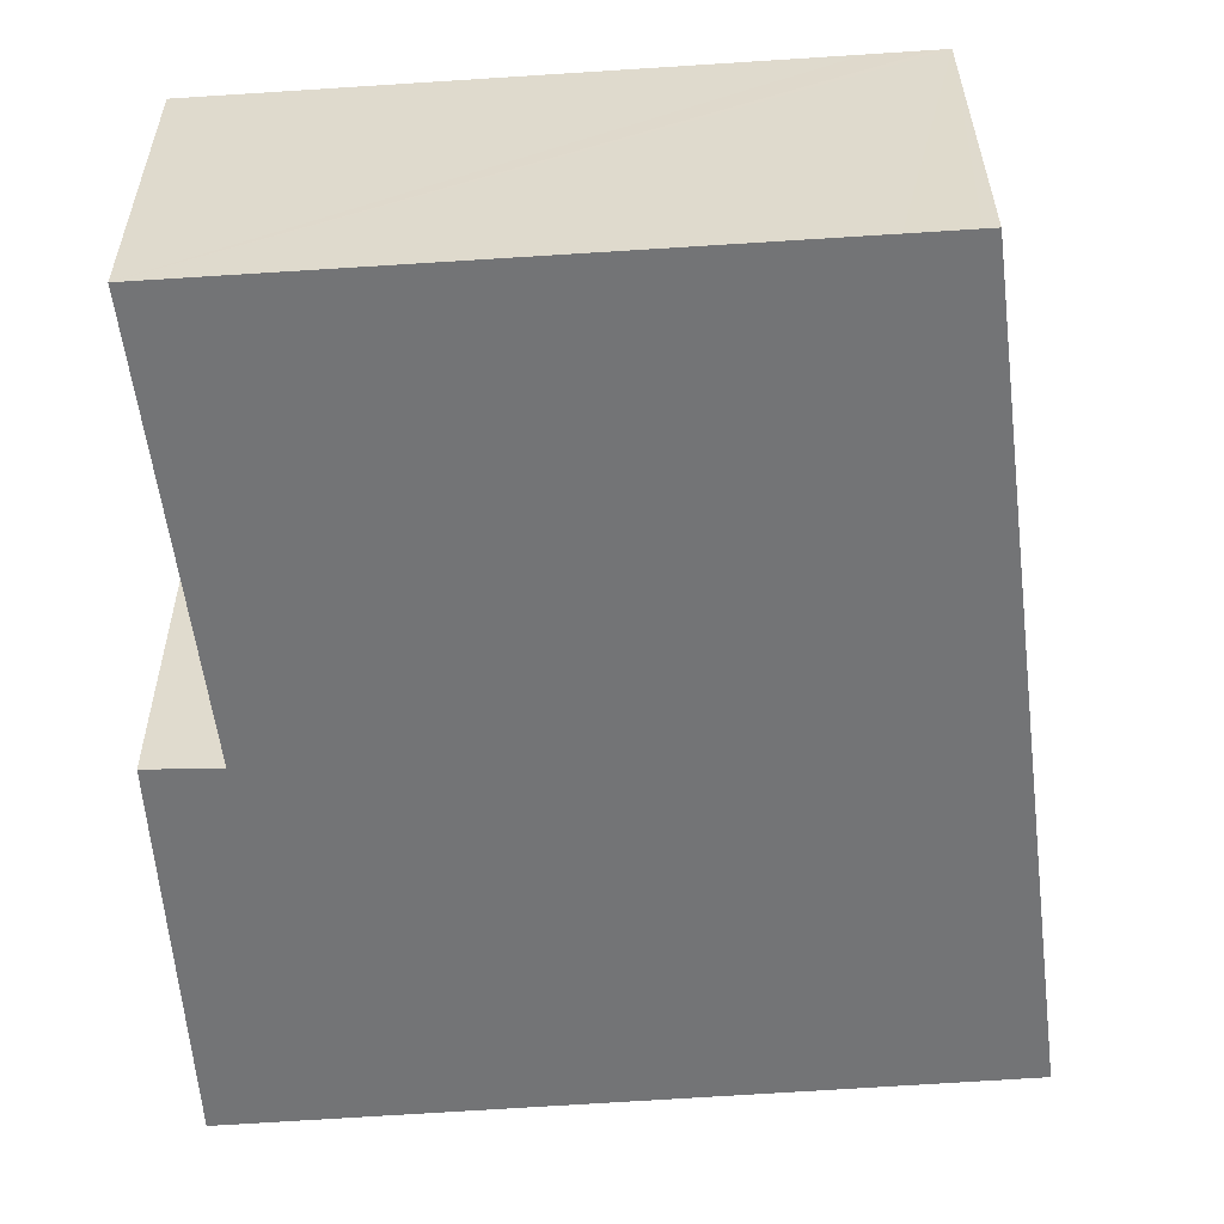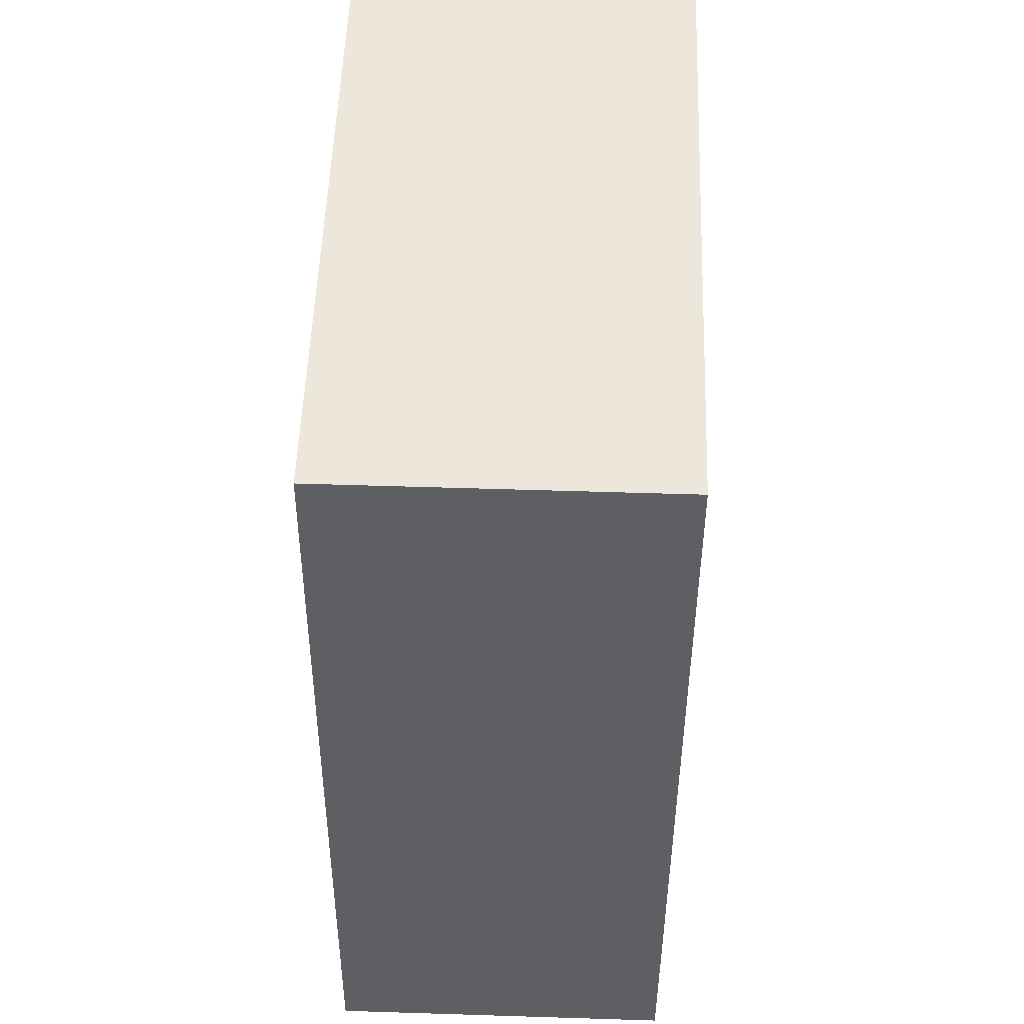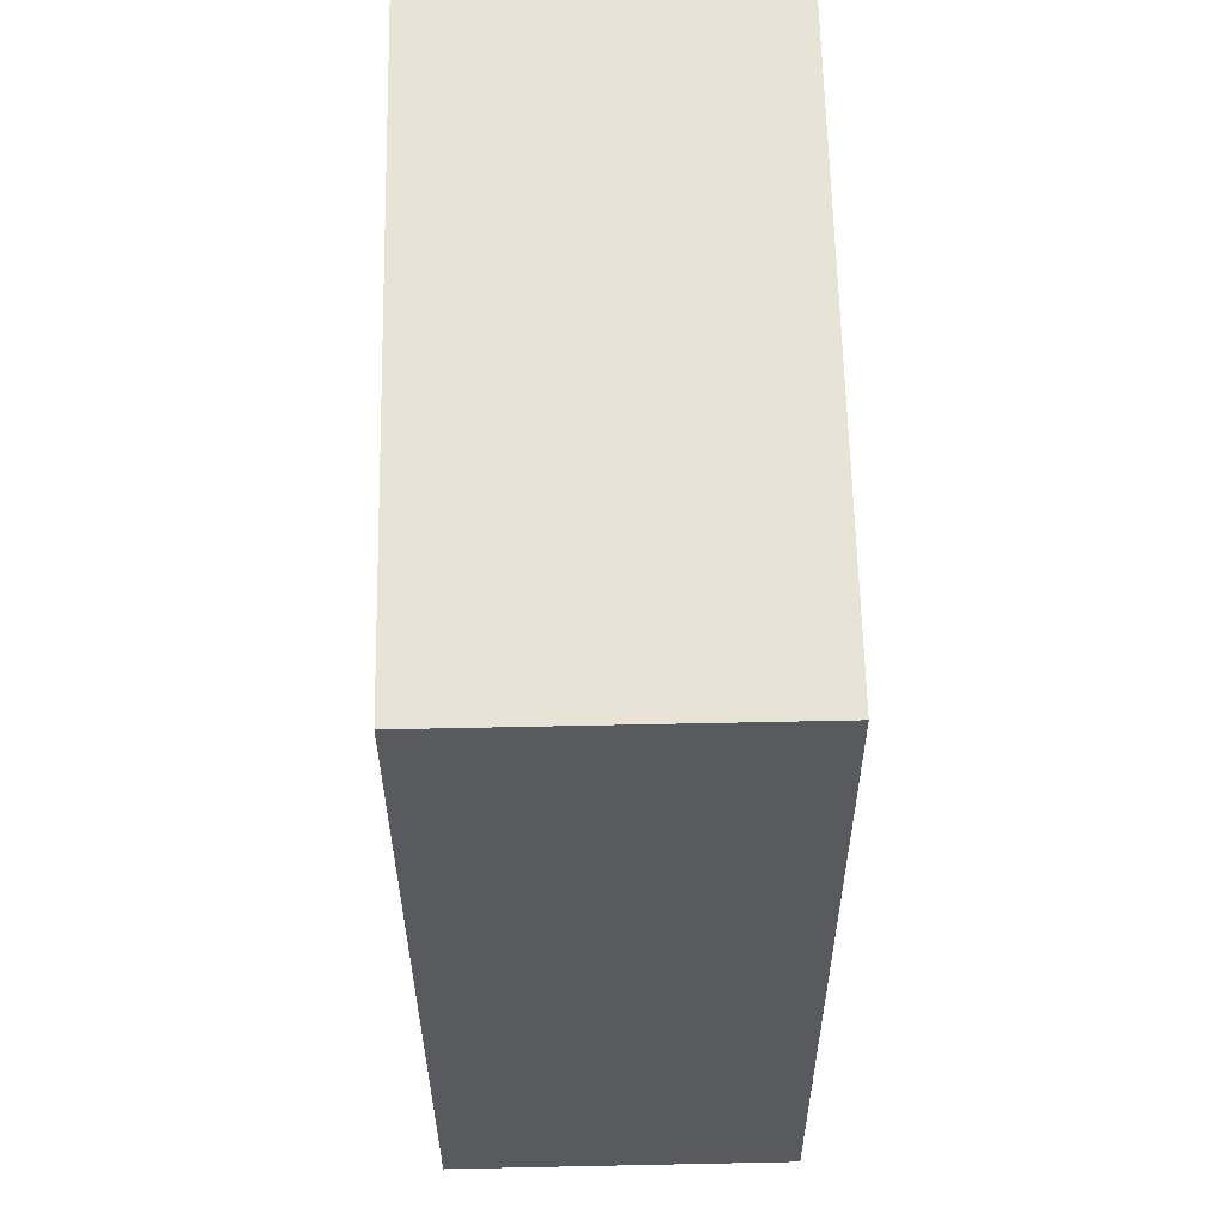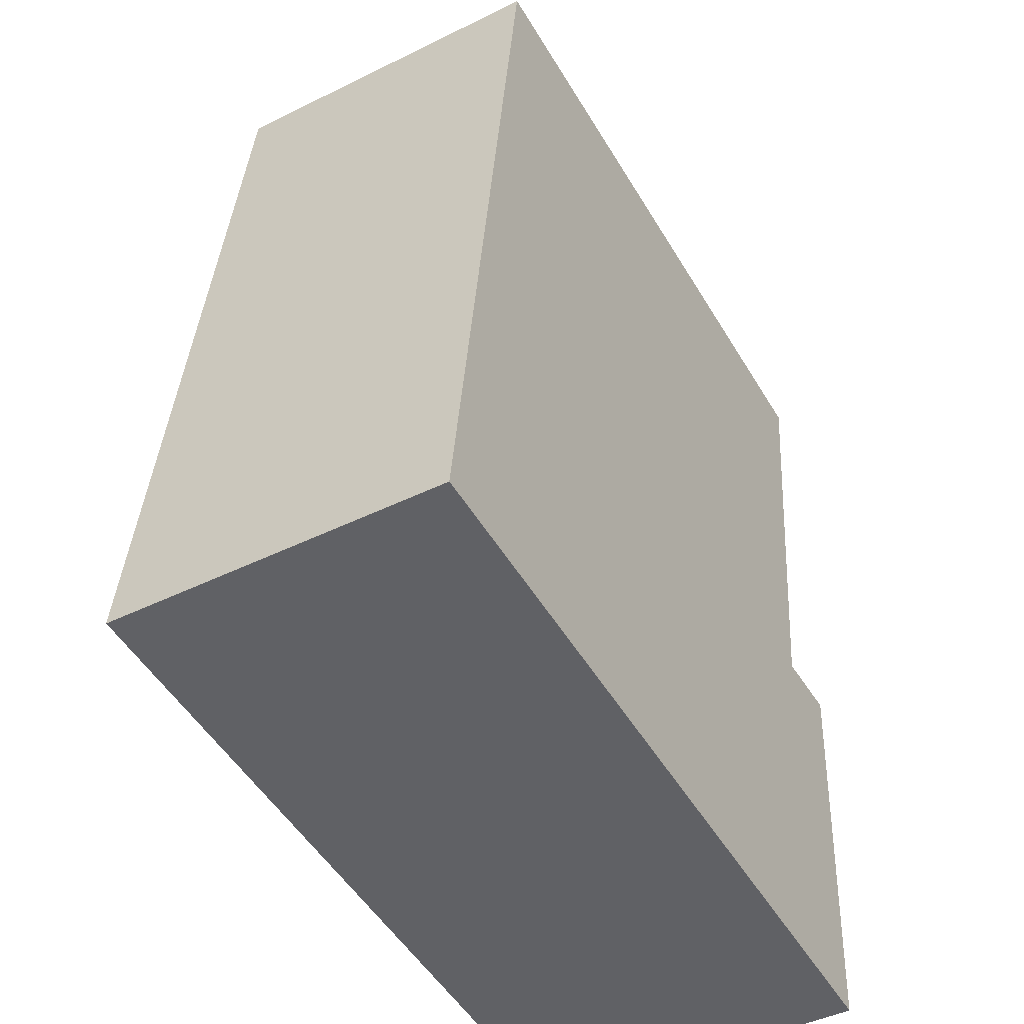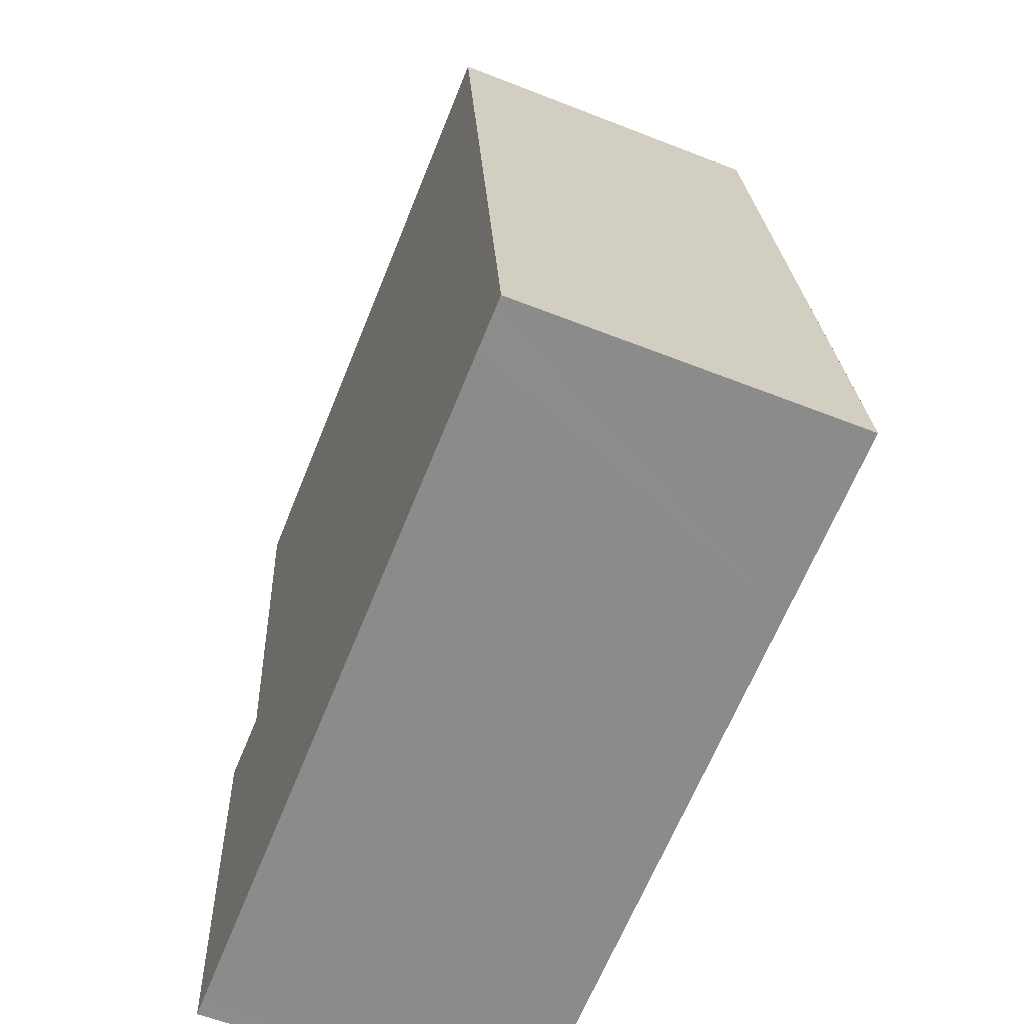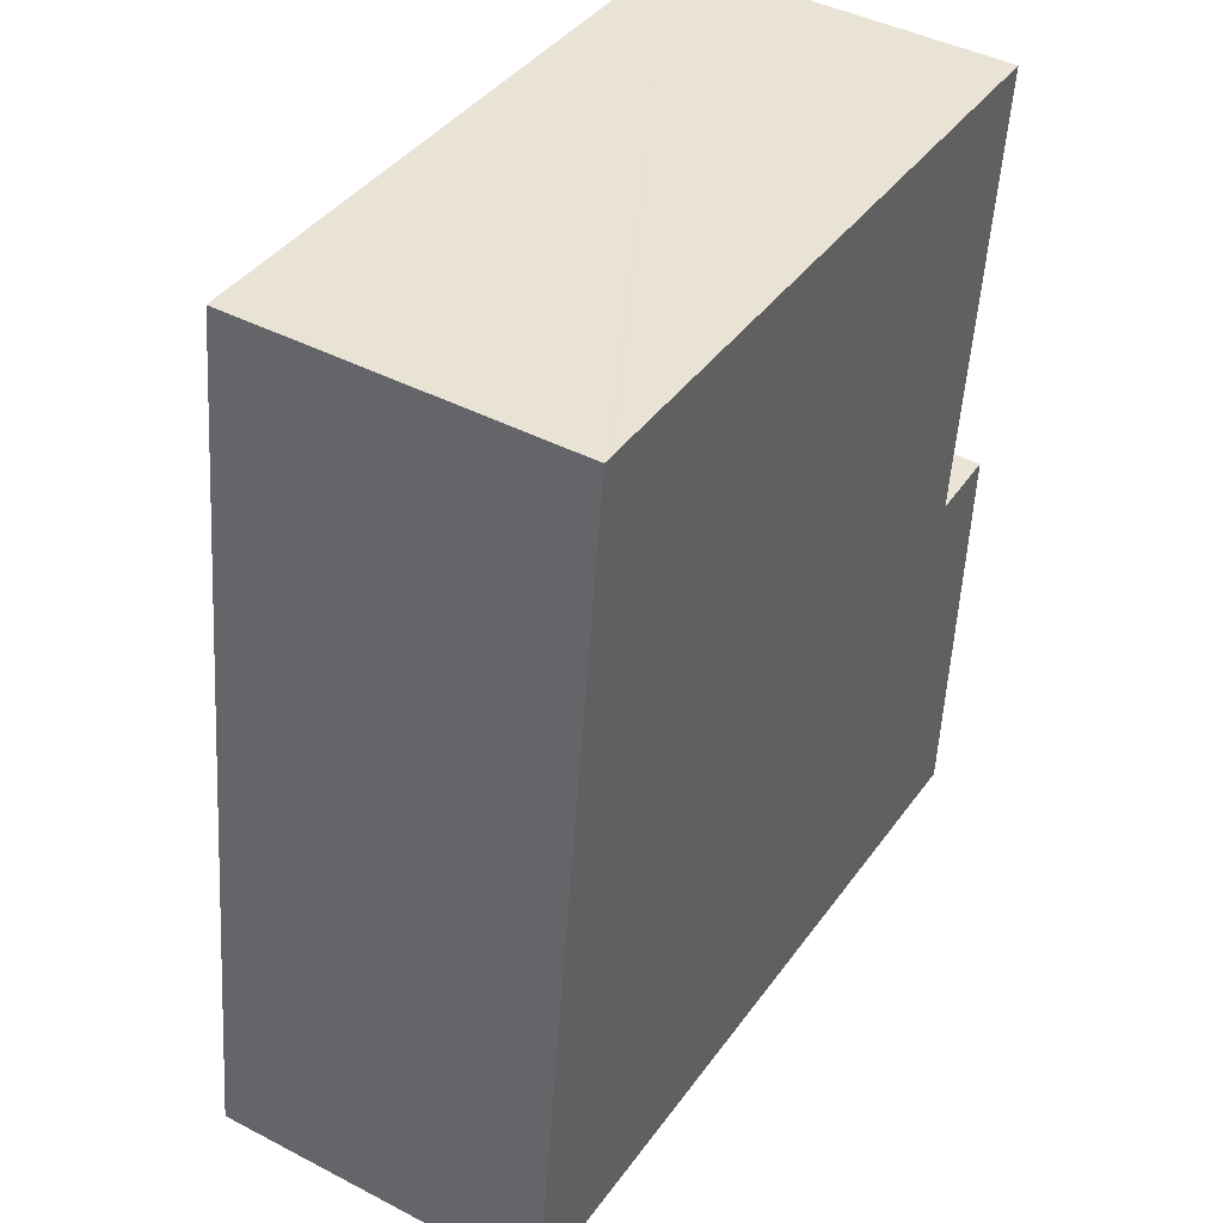
<metadata>
{"format":"obj","ext":"obj","renderer":"f3d","projection":"perspective","resolution":1024,"background":"white","views":[{"elev":33.9,"azim":179.7,"up":"+Z"},{"elev":55.8,"azim":-88.1,"up":"+Z"},{"elev":66.0,"azim":-91.2,"up":"+Z"},{"elev":-45.1,"azim":-60.3,"up":"+Z"},{"elev":-59.9,"azim":-111.9,"up":"+Z"},{"elev":43.5,"azim":-58.5,"up":"+Z"}]}
</metadata>
<code>
v  6.459 2.838 -0.48
v  6.037 2.838 2.968
v  6.663 2.838 2.957
v  1.546 2.838 7.081
v  6.478 2.838 6.758
v  6.285 2.838 -0.467
v  1.546 2.838 -0.115
v  1.051 2.838 7.114
v  0.937 2.838 7.121
v  0.123 2.838 0.938
v  0.43 2.838 -0.032
v  0.086 2.838 -0.006
v  0 2.838 1.738e-16
v  0.04 2.838 -0.003
v  6.459 2.939e-17 -0.48
v  6.285 2.86e-17 -0.467
v  1.546 7.042e-18 -0.115
v  0.43 1.959e-18 -0.032
v  0 0 0
v  0.04 1.837e-19 -0.003
v  0.086 3.674e-19 -0.006
v  0.937 -4.36e-16 7.121
v  0.123 -5.744e-17 0.938
v  1.051 -4.356e-16 7.114
v  1.546 -4.336e-16 7.081
v  6.478 -4.138e-16 6.758
v  6.037 -1.817e-16 2.968
v  6.663 -1.811e-16 2.957
g defaultobject
f 1 2 3
f 2 4 5
f 4 2 1
f 4 1 6
f 4 6 7
f 4 7 8
f 8 7 9
f 9 7 10
f 10 7 11
f 10 11 12
f 10 12 13
f 13 12 14
f 15 6 1
f 6 15 7
f 7 15 16
f 7 16 17
f 7 17 11
f 11 17 12
f 12 17 18
f 12 18 14
f 14 18 13
f 13 18 19
f 19 18 20
f 20 18 21
f 19 10 13
f 10 19 9
f 9 19 22
f 22 19 23
f 22 8 9
f 8 22 4
f 4 22 5
f 5 22 24
f 5 24 25
f 5 25 26
f 27 3 2
f 3 27 28
f 26 2 5
f 2 26 27
f 28 1 3
f 1 28 15
f 23 24 22
f 24 23 25
f 25 23 26
f 26 23 19
f 26 19 20
f 26 20 21
f 26 21 18
f 26 18 17
f 26 17 27
f 27 17 16
f 27 16 28
f 28 16 15

</code>
